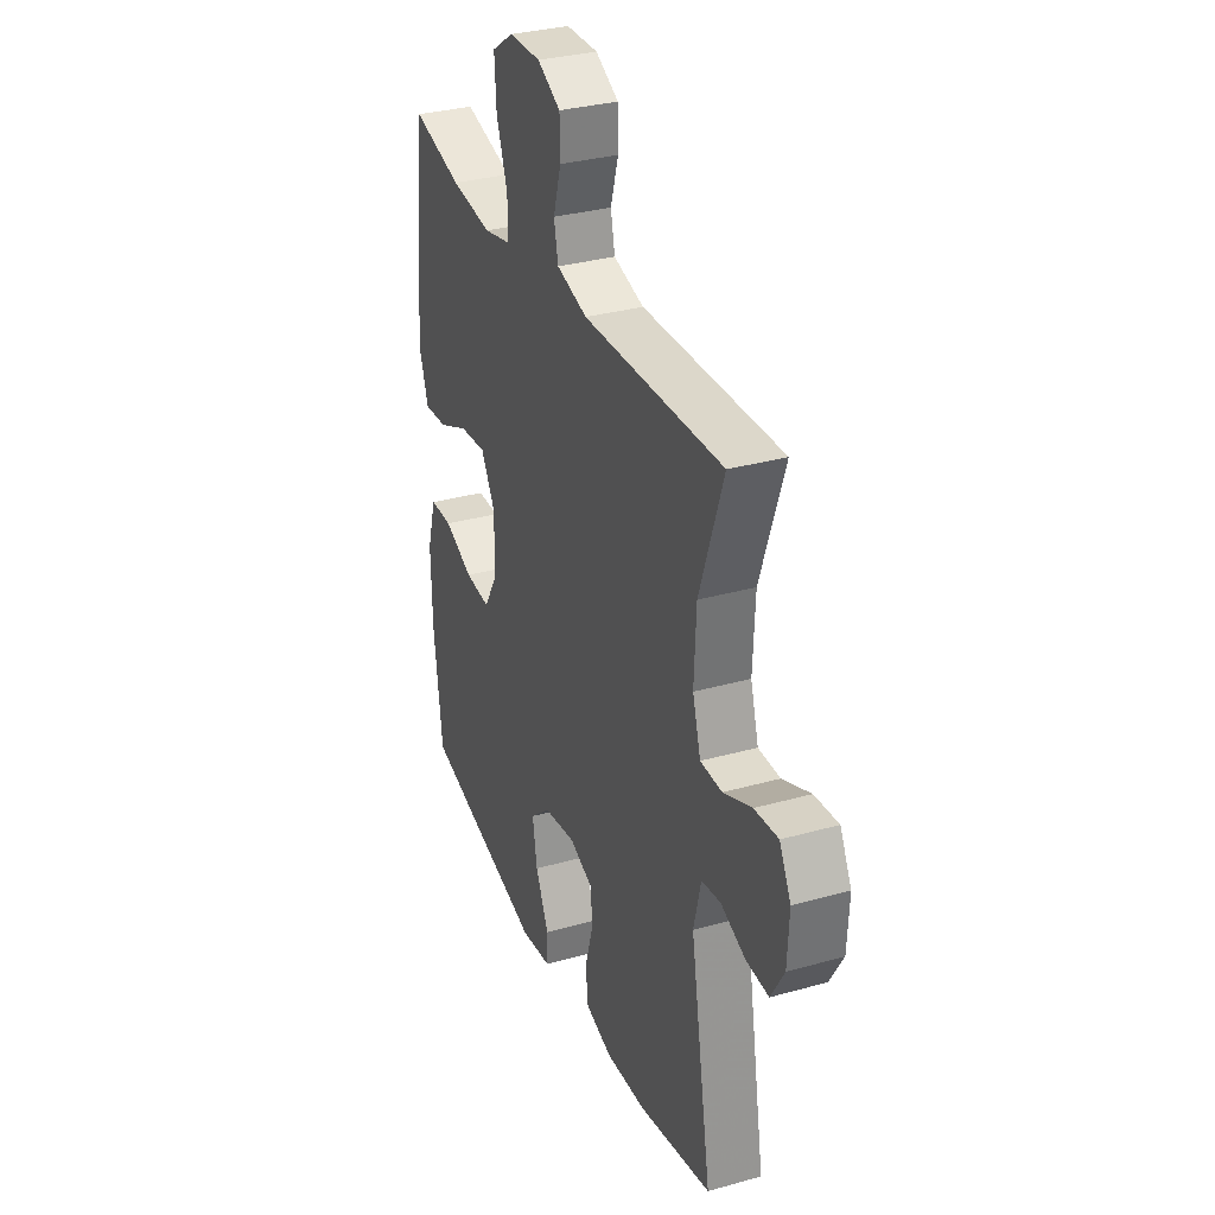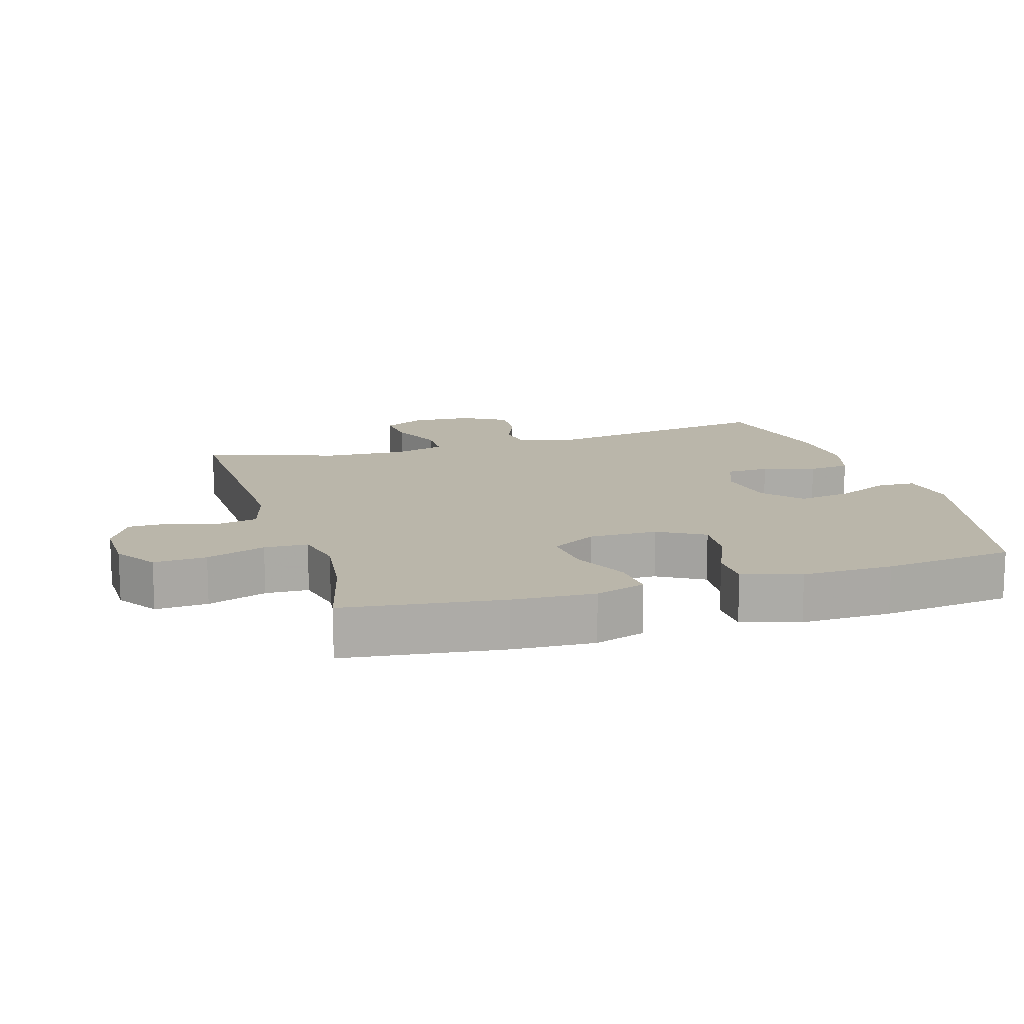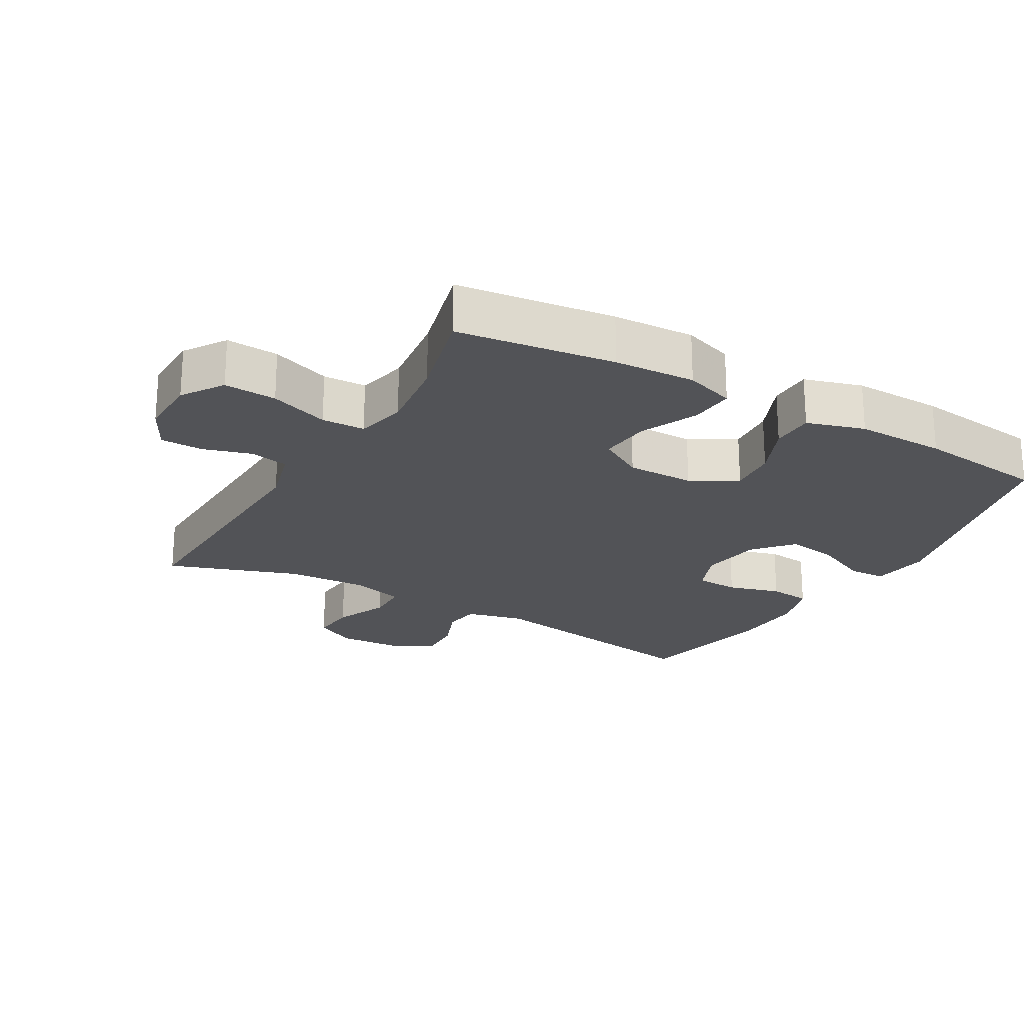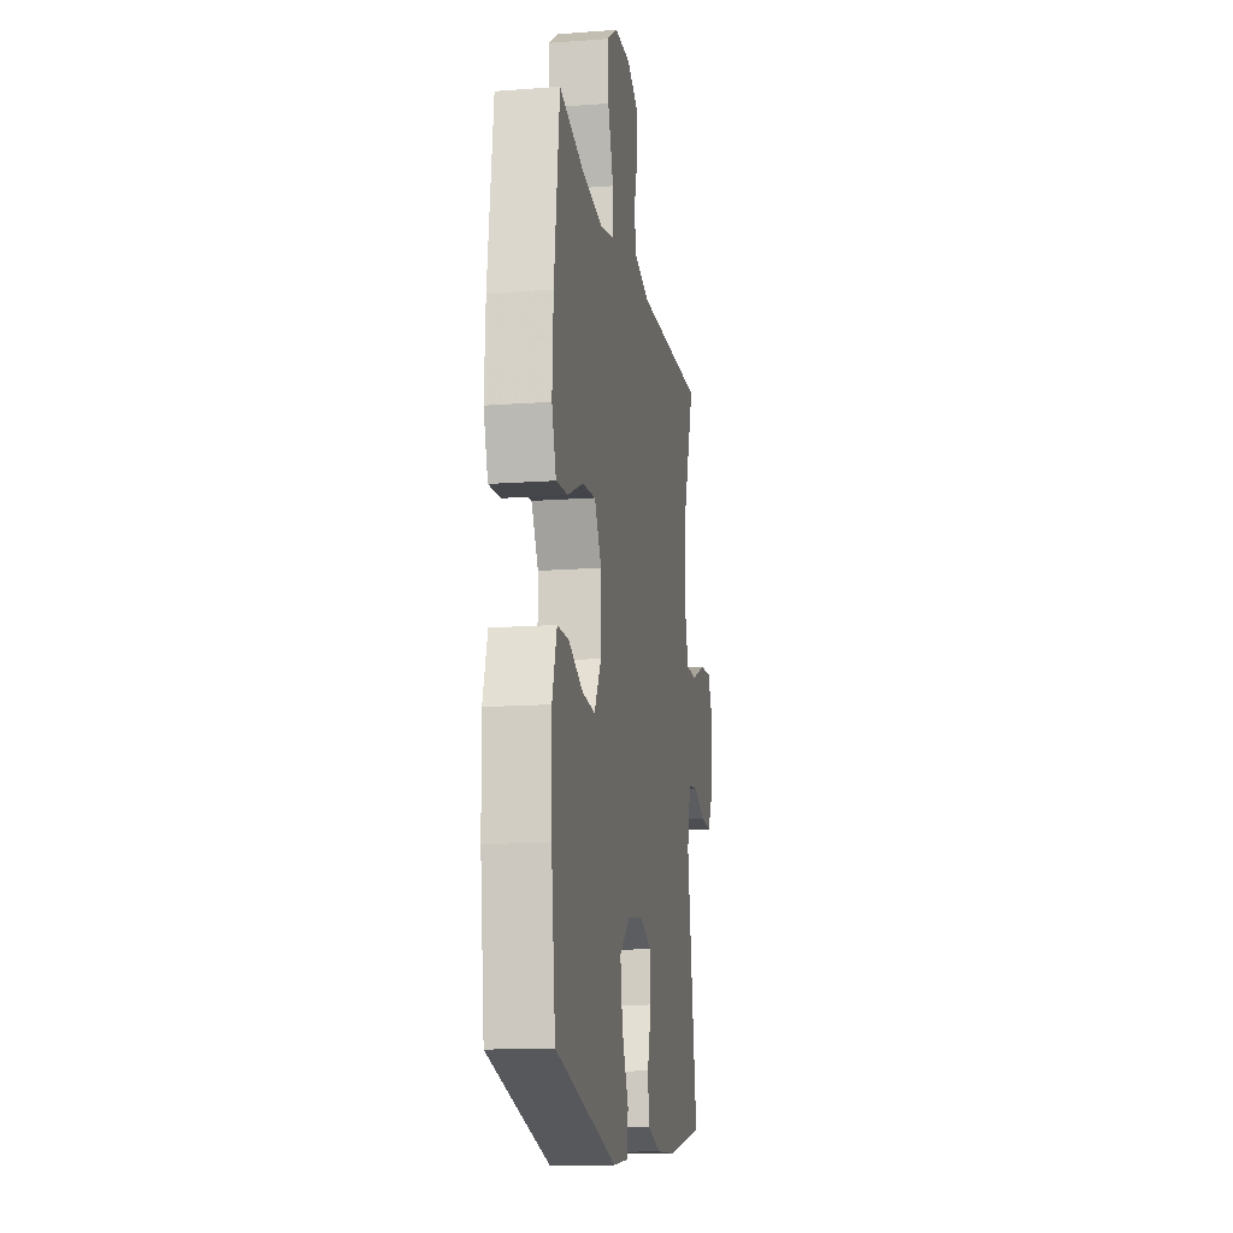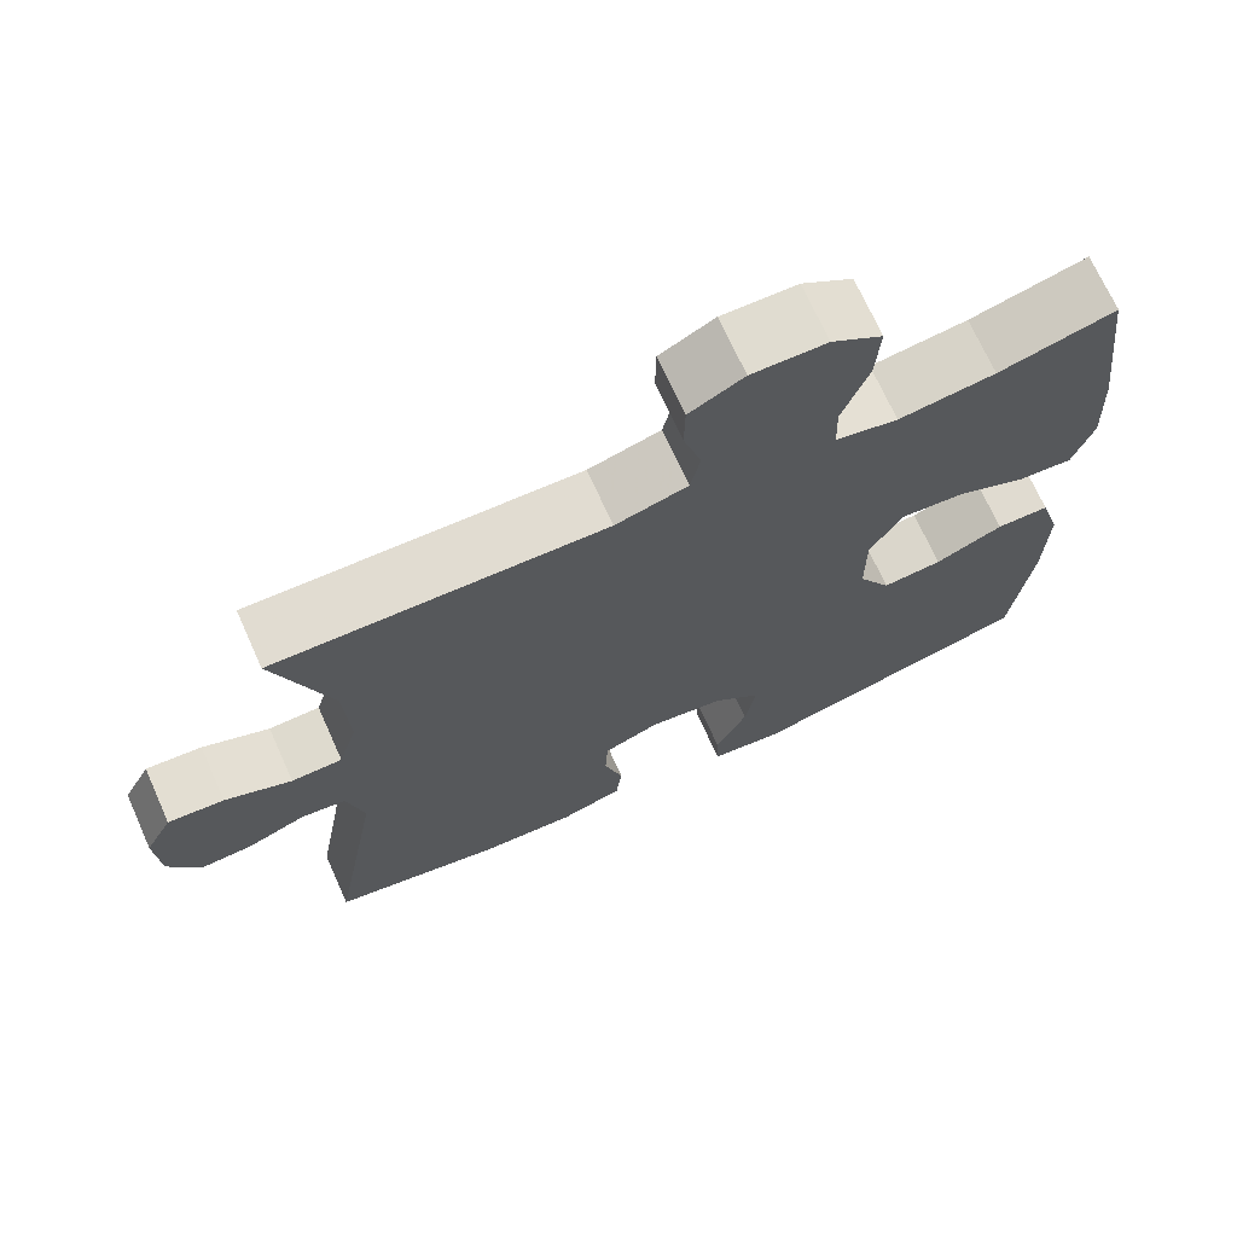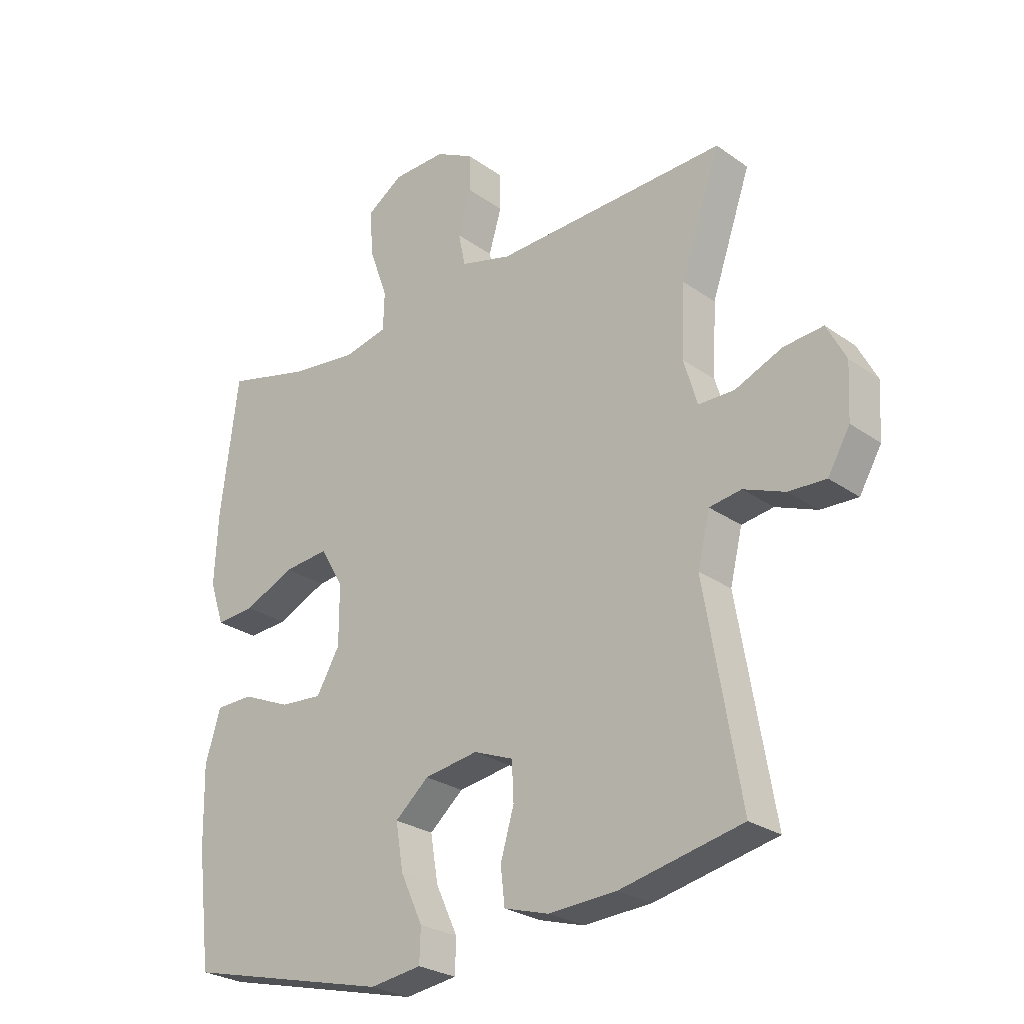
<metadata>
{"format":"obj","ext":"obj","renderer":"f3d","projection":"perspective","resolution":1024,"background":"white","views":[{"elev":32.3,"azim":-111.4,"up":"+Z"},{"elev":13.8,"azim":73.2,"up":"+Y"},{"elev":-22.4,"azim":60.1,"up":"+Y"},{"elev":-14.5,"azim":99.3,"up":"+Z"},{"elev":70.5,"azim":-24.2,"up":"+Z"},{"elev":-26.5,"azim":-137.8,"up":"+Z"}]}
</metadata>
<code>
v 0.5 0.07 -0.5
v 0.148 0.07 -0.587
v 0.059 0.07 -0.575
v 0.057 0.07 -0.518
v 0.095 0.07 -0.436
v 0.108 0.07 -0.357
v 0.05 0.07 -0.307
v -0.042 0.07 -0.293
v -0.11 0.07 -0.32
v -0.113 0.07 -0.385
v -0.09 0.07 -0.464
v -0.097 0.07 -0.527
v -0.174 0.07 -0.55
v -0.29 0.07 -0.544
v -0.5 0.07 -0.5
v -0.439 0.07 -0.144
v -0.46 0.07 -0.057
v -0.515 0.07 -0.049
v -0.586 0.07 -0.077
v -0.65 0.07 -0.08
v -0.688 0.07 -0.015
v -0.693 0.07 0.078
v -0.66 0.07 0.141
v -0.592 0.07 0.135
v -0.511 0.07 0.101
v -0.449 0.07 0.102
v -0.426 0.07 0.18
v -0.432 0.07 0.303
v -0.5 0.07 0.5
v -0.1 0.07 0.487
v -0.012 0.07 0.511
v 0 0.07 0.568
v -0.022 0.07 0.642
v -0.021 0.07 0.706
v 0.045 0.07 0.741
v 0.136 0.07 0.739
v 0.198 0.07 0.698
v 0.193 0.07 0.619
v 0.161 0.07 0.53
v 0.163 0.07 0.465
v 0.239 0.07 0.448
v 0.357 0.07 0.463
v 0.5 0.07 0.5
v 0.53 0.07 0.263
v 0.536 0.07 0.141
v 0.511 0.07 0.066
v 0.444 0.07 0.071
v 0.357 0.07 0.11
v 0.28 0.07 0.117
v 0.24 0.07 0.049
v 0.24 0.07 -0.053
v 0.28 0.07 -0.122
v 0.353 0.07 -0.116
v 0.436 0.07 -0.08
v 0.501 0.07 -0.081
v 0.527 0.07 -0.168
v 0.524 0.07 -0.304
v 0.5 0 -0.5
v 0.148 0 -0.587
v 0.059 0 -0.575
v 0.057 0 -0.518
v 0.095 0 -0.436
v 0.108 0 -0.357
v 0.05 0 -0.307
v -0.042 0 -0.293
v -0.11 0 -0.32
v -0.113 0 -0.385
v -0.09 0 -0.464
v -0.097 0 -0.527
v -0.174 0 -0.55
v -0.29 0 -0.544
v -0.5 0 -0.5
v -0.439 0 -0.144
v -0.46 0 -0.057
v -0.515 0 -0.049
v -0.586 0 -0.077
v -0.65 0 -0.08
v -0.688 0 -0.015
v -0.693 0 0.078
v -0.66 0 0.141
v -0.592 0 0.135
v -0.511 0 0.101
v -0.449 0 0.102
v -0.426 0 0.18
v -0.432 0 0.303
v -0.5 0 0.5
v -0.1 0 0.487
v -0.012 0 0.511
v 0 0 0.568
v -0.022 0 0.642
v -0.021 0 0.706
v 0.045 0 0.741
v 0.136 0 0.739
v 0.198 0 0.698
v 0.193 0 0.619
v 0.161 0 0.53
v 0.163 0 0.465
v 0.239 0 0.448
v 0.357 0 0.463
v 0.5 0 0.5
v 0.53 0 0.263
v 0.536 0 0.141
v 0.511 0 0.066
v 0.444 0 0.071
v 0.357 0 0.11
v 0.28 0 0.117
v 0.24 0 0.049
v 0.24 0 -0.053
v 0.28 0 -0.122
v 0.353 0 -0.116
v 0.436 0 -0.08
v 0.501 0 -0.081
v 0.527 0 -0.168
v 0.524 0 -0.304
f 3 4 5
f 2 3 5
f 1 2 5
f 57 1 5
f 56 57 5
f 55 56 5
f 54 55 5
f 53 54 5
f 52 53 5 6
f 51 52 6 7
f 50 51 7 8
f 49 50 8 9
f 46 47 48
f 45 46 48
f 44 45 48
f 43 44 48
f 42 43 48
f 41 42 48 49
f 40 41 49 9
f 37 38 39
f 36 37 39
f 35 36 39
f 34 35 39
f 33 34 39
f 32 33 39
f 39 40 9
f 32 39 9
f 31 32 9
f 28 29 30
f 30 31 9
f 28 30 9
f 27 28 9
f 23 24 25
f 22 23 25
f 21 22 25
f 20 21 25
f 19 20 25
f 18 19 25
f 17 18 25 26
f 27 9 10
f 26 27 10
f 17 26 10
f 16 17 10
f 14 15 16
f 13 14 16
f 12 13 16
f 11 12 16
f 10 11 16
f 62 61 60
f 62 60 59
f 62 59 58
f 62 58 114
f 62 114 113
f 62 113 112
f 62 112 111
f 62 111 110
f 63 62 110 109
f 64 63 109 108
f 65 64 108 107
f 66 65 107 106
f 105 104 103
f 105 103 102
f 105 102 101
f 105 101 100
f 105 100 99
f 106 105 99 98
f 66 106 98 97
f 96 95 94
f 96 94 93
f 96 93 92
f 96 92 91
f 96 91 90
f 96 90 89
f 66 97 96
f 66 96 89
f 66 89 88
f 87 86 85
f 66 88 87
f 66 87 85
f 66 85 84
f 82 81 80
f 82 80 79
f 82 79 78
f 82 78 77
f 82 77 76
f 82 76 75
f 83 82 75 74
f 67 66 84
f 67 84 83
f 67 83 74
f 67 74 73
f 73 72 71
f 73 71 70
f 73 70 69
f 73 69 68
f 73 68 67
f 1 58 59 2
f 2 59 60 3
f 3 60 61 4
f 4 61 62 5
f 5 62 63 6
f 6 63 64 7
f 7 64 65 8
f 8 65 66 9
f 9 66 67 10
f 10 67 68 11
f 11 68 69 12
f 12 69 70 13
f 13 70 71 14
f 14 71 72 15
f 15 72 73 16
f 16 73 74 17
f 17 74 75 18
f 18 75 76 19
f 19 76 77 20
f 20 77 78 21
f 21 78 79 22
f 22 79 80 23
f 23 80 81 24
f 24 81 82 25
f 25 82 83 26
f 26 83 84 27
f 27 84 85 28
f 28 85 86 29
f 29 86 87 30
f 30 87 88 31
f 31 88 89 32
f 32 89 90 33
f 33 90 91 34
f 34 91 92 35
f 35 92 93 36
f 36 93 94 37
f 37 94 95 38
f 38 95 96 39
f 39 96 97 40
f 40 97 98 41
f 41 98 99 42
f 42 99 100 43
f 43 100 101 44
f 44 101 102 45
f 45 102 103 46
f 46 103 104 47
f 47 104 105 48
f 48 105 106 49
f 49 106 107 50
f 50 107 108 51
f 51 108 109 52
f 52 109 110 53
f 53 110 111 54
f 54 111 112 55
f 55 112 113 56
f 56 113 114 57
f 57 114 58 1

</code>
